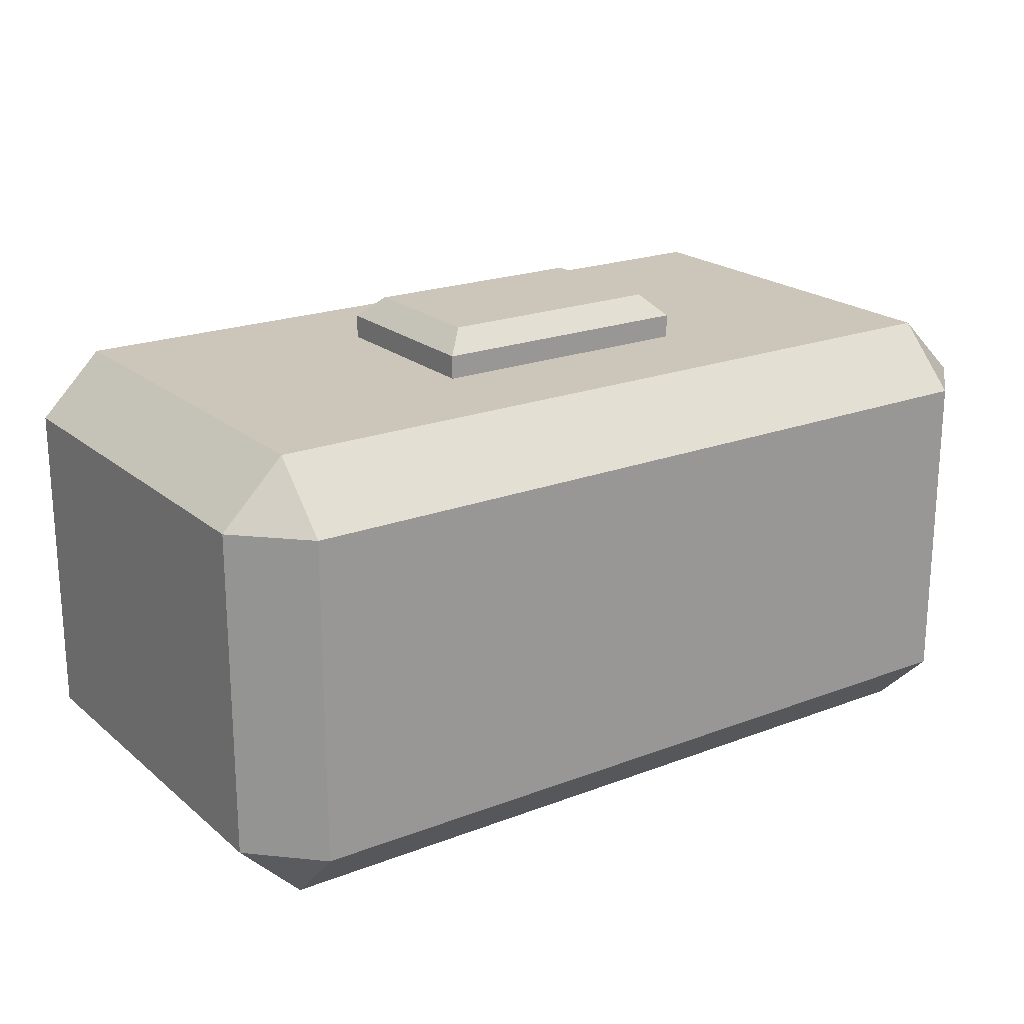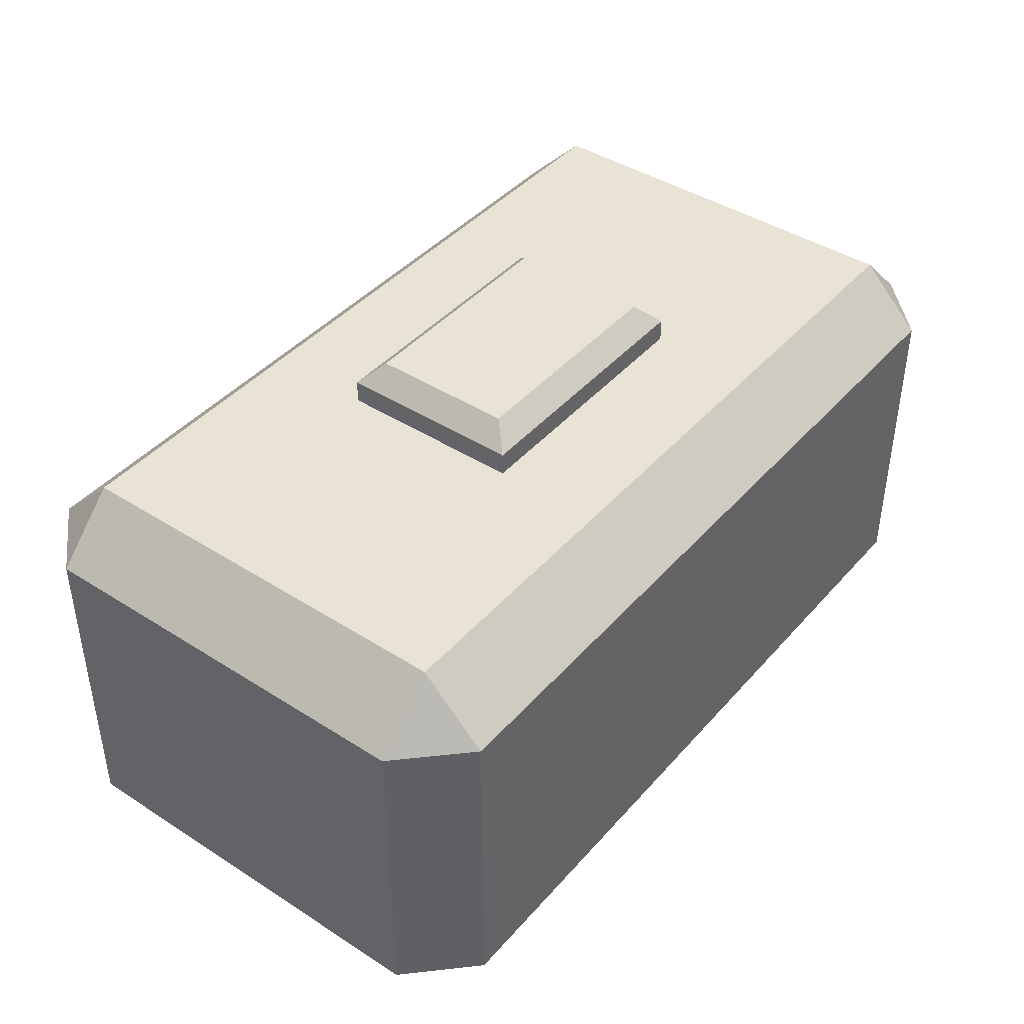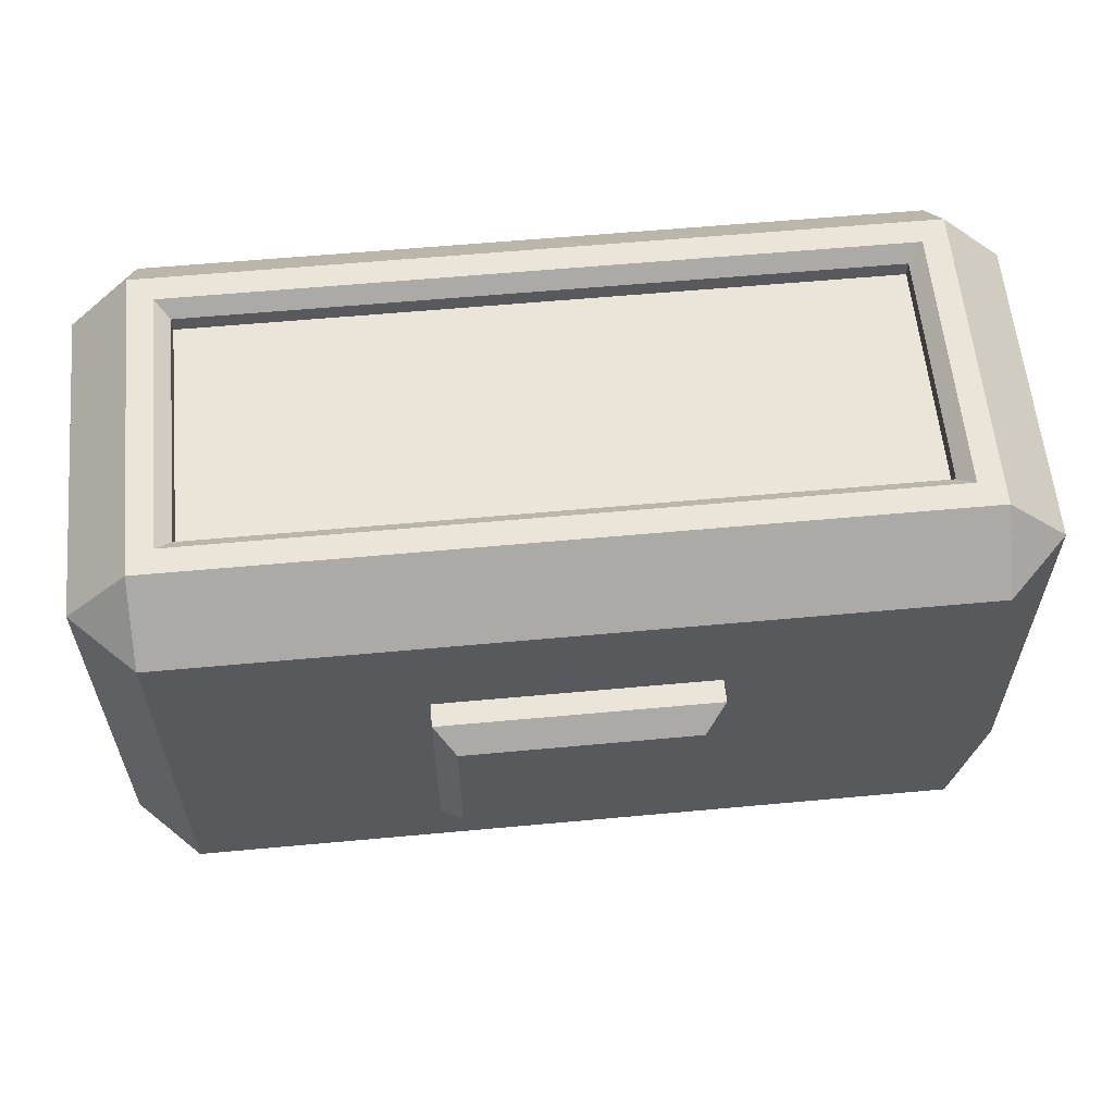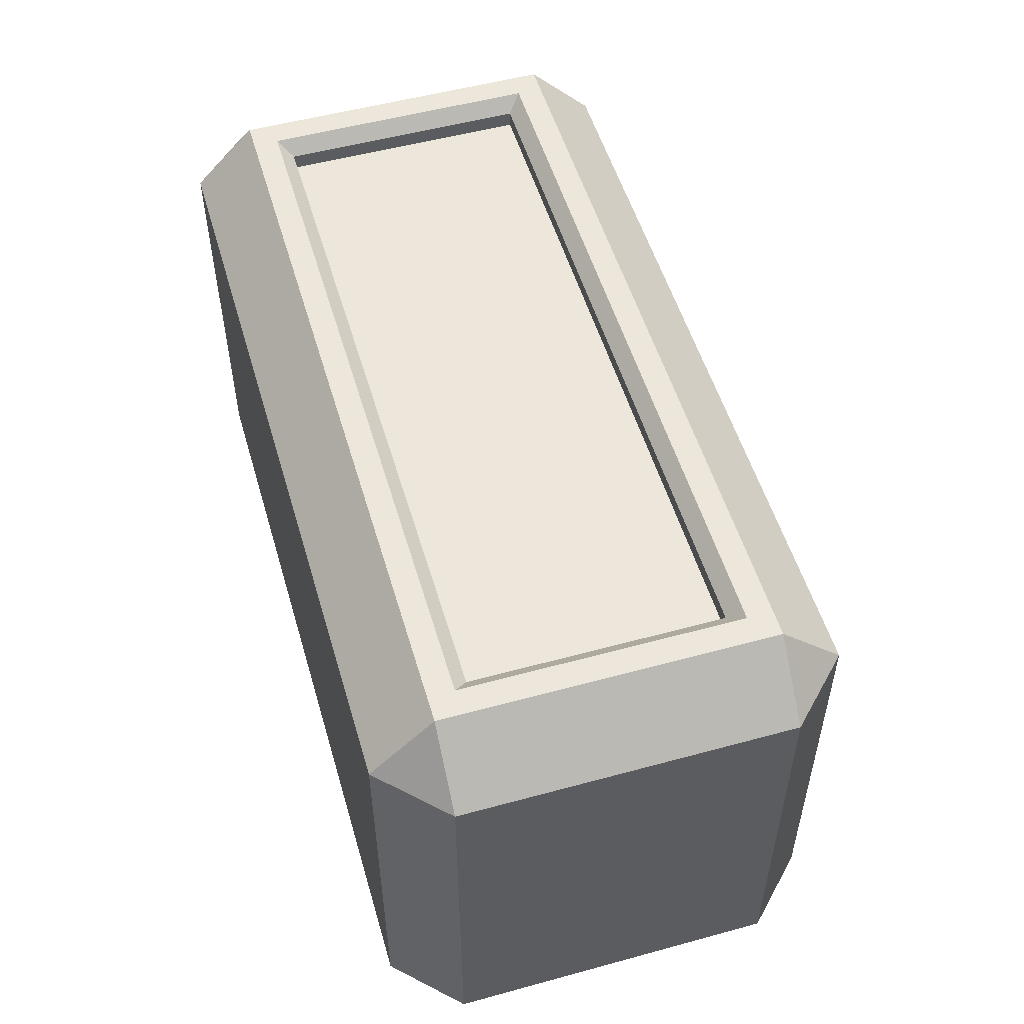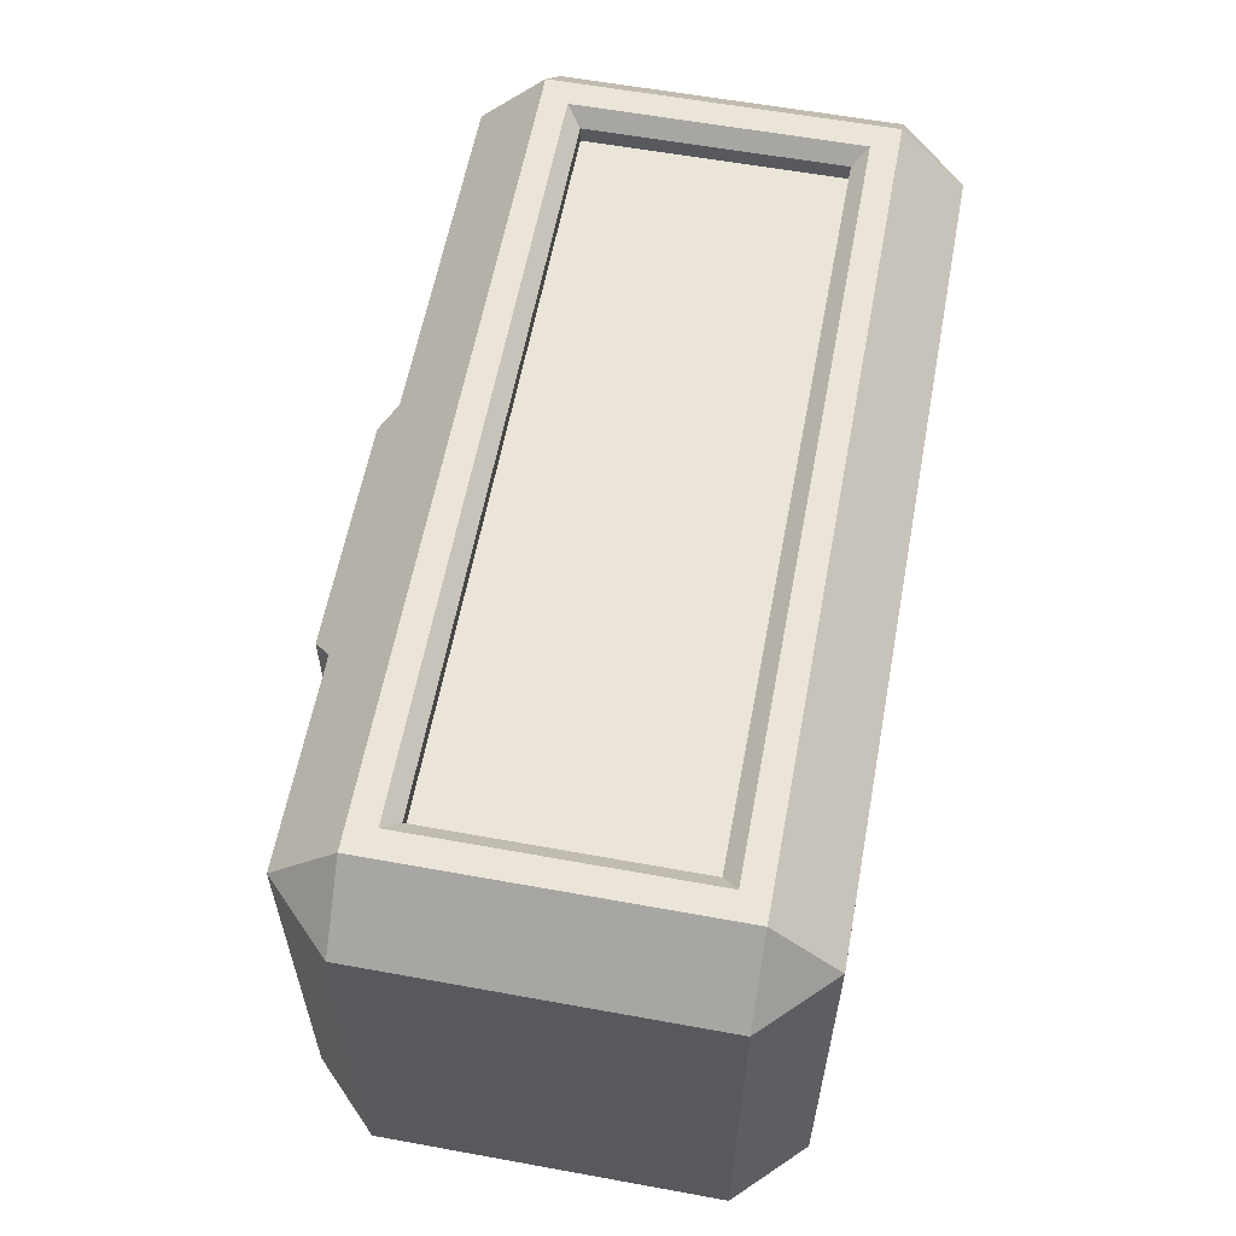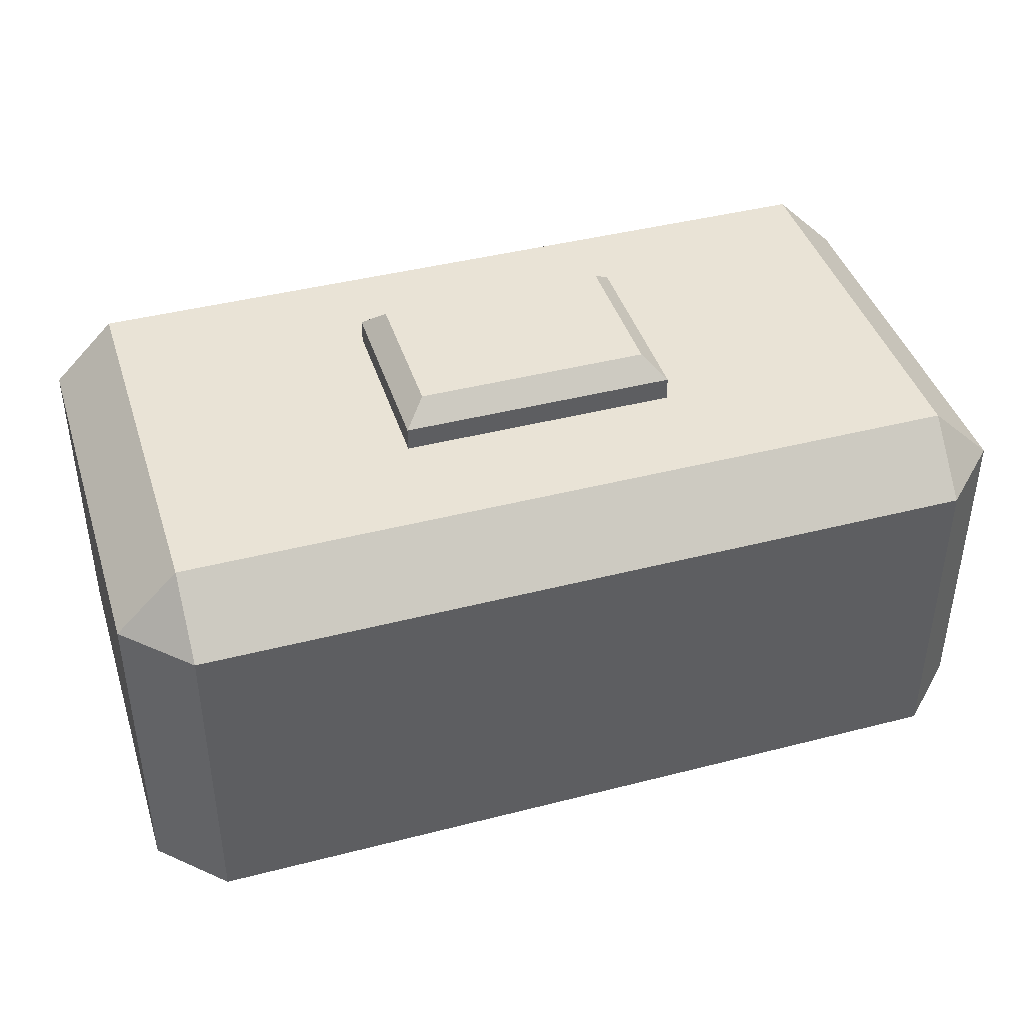
<metadata>
{"format":"obj","ext":"obj","renderer":"f3d","projection":"perspective","resolution":1024,"background":"white","views":[{"elev":20.8,"azim":145.4,"up":"+Y"},{"elev":42.3,"azim":127.5,"up":"+Y"},{"elev":59.4,"azim":174.6,"up":"+Z"},{"elev":53.1,"azim":73.7,"up":"+Z"},{"elev":59.6,"azim":-79.4,"up":"+Z"},{"elev":42.0,"azim":162.8,"up":"+Y"}]}
</metadata>
<code>
o Alarm_clock_Cube.069
v -0.2732 -0.2003 0.0978
v -0.3168 -0.1566 0.0978
v -0.09593 0.1138 0.02176
v -0.3168 0.07014 0.0978
v -0.2732 -0.2003 -0.1852
v -0.3168 -0.1566 -0.1852
v -0.2732 -0.1566 -0.2288
v -0.09593 0.1138 -0.1091
v -0.2732 0.07014 -0.2288
v -0.3168 0.07014 -0.1852
v 0.2732 -0.2003 0.0978
v 0.3168 -0.1566 0.0978
v 0.09593 0.1138 0.02176
v 0.3168 0.07014 0.0978
v 0.2732 -0.2003 -0.1852
v 0.2732 -0.1566 -0.2288
v 0.3168 -0.1566 -0.1852
v 0.09593 0.1138 -0.1091
v 0.3168 0.07014 -0.1852
v 0.2732 0.07014 -0.2288
v -0.2732 -0.1566 0.1415
v -0.2732 0.07014 0.1415
v 0.2732 0.07014 0.1415
v 0.2732 -0.1566 0.1415
v -0.2456 -0.1291 0.1202
v -0.2456 0.0426 0.1202
v 0.2456 0.0426 0.1202
v 0.2456 -0.1291 0.1202
v -0.2732 0.1138 0.0978
v -0.2732 0.1138 -0.1852
v 0.2732 0.1138 -0.1852
v 0.2732 0.1138 0.0978
v -0.09593 0.1301 0.02176
v -0.08083 0.1452 0.006666
v -0.08083 0.1452 -0.09405
v -0.09593 0.1301 -0.1091
v 0.08083 0.1452 -0.09405
v 0.09593 0.1301 -0.1091
v 0.08083 0.1452 0.006666
v 0.09593 0.1301 0.02176
v -0.2555 -0.1389 0.1415
v -0.2456 -0.1291 0.1316
v -0.2456 0.0426 0.1316
v -0.2555 0.05245 0.1415
v 0.2456 -0.1291 0.1316
v 0.2555 -0.1389 0.1415
v 0.2555 0.05245 0.1415
v 0.2456 0.0426 0.1316
f 17 19 14 12
f 2 4 10 6
f 7 9 20 16
f 1 21 2
f 22 29 4
f 5 6 7
f 30 9 10
f 11 12 24
f 32 23 14
f 15 16 17
f 31 19 20
f 5 1 2 6
f 21 22 4 2
f 29 30 10 4
f 9 7 6 10
f 15 5 7 16
f 30 31 20 9
f 19 17 16 20
f 11 15 17 12
f 31 32 14 19
f 23 24 12 14
f 1 11 24 21
f 32 29 22 23
f 5 15 11 1
f 42 45 28 25
f 45 48 27 28
f 48 43 26 27
f 47 46 24 23
f 46 41 21 24
f 41 44 22 21
f 44 47 23 22
f 3 8 30 29
f 8 18 31 30
f 18 13 32 31
f 13 3 29 32
f 42 43 44 41
f 48 45 46 47
f 45 42 41 46
f 43 48 47 44
f 43 42 25 26
f 28 27 26 25
f 3 13 40 33
f 37 35 34 39
f 18 8 36 38
f 13 18 38 40
f 34 35 36 33
f 35 37 38 36
f 37 39 40 38
f 39 34 33 40
f 8 3 33 36

</code>
